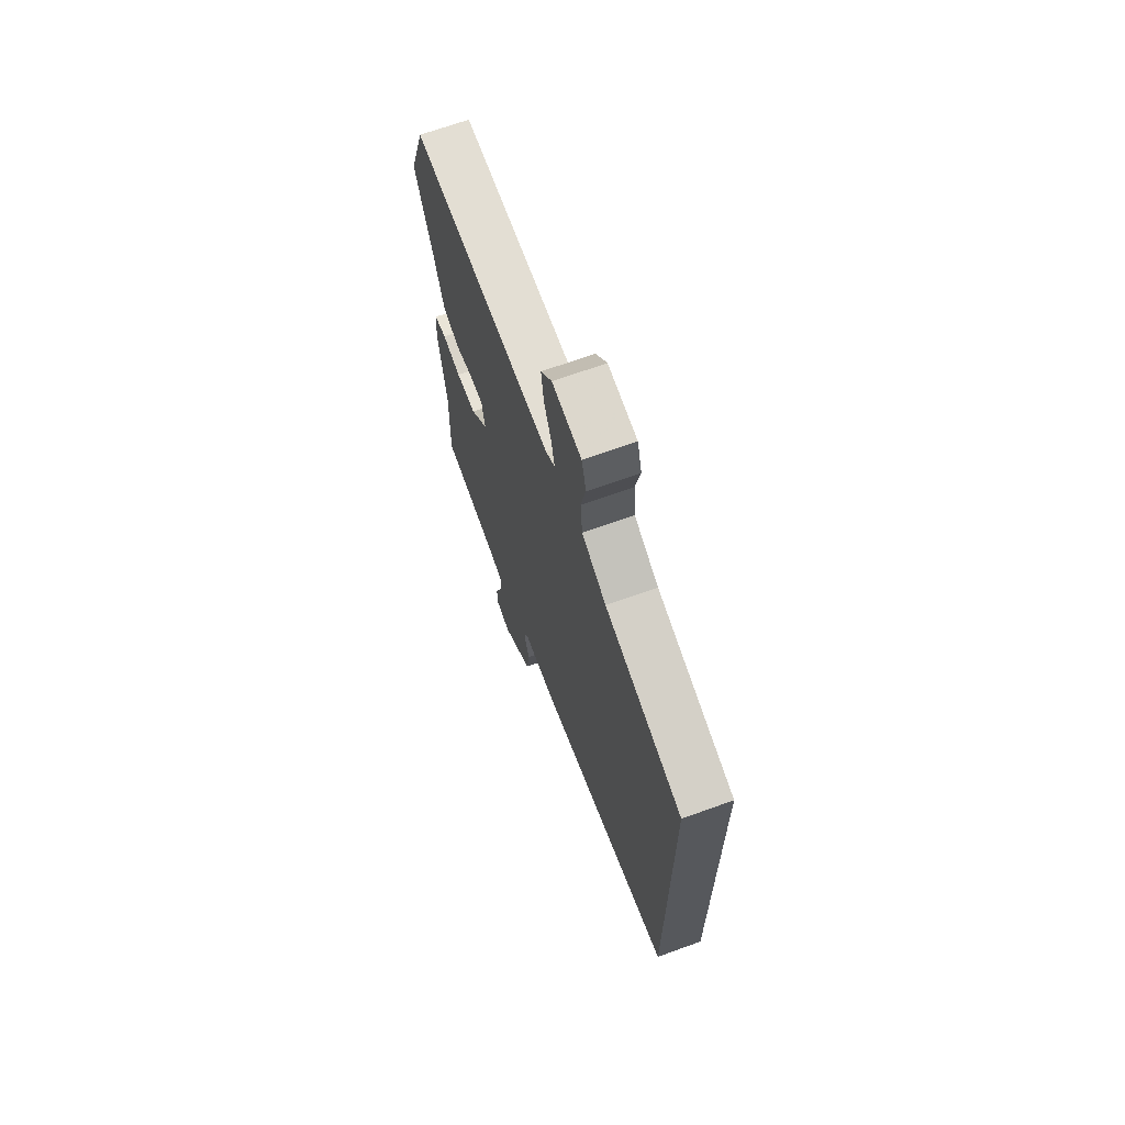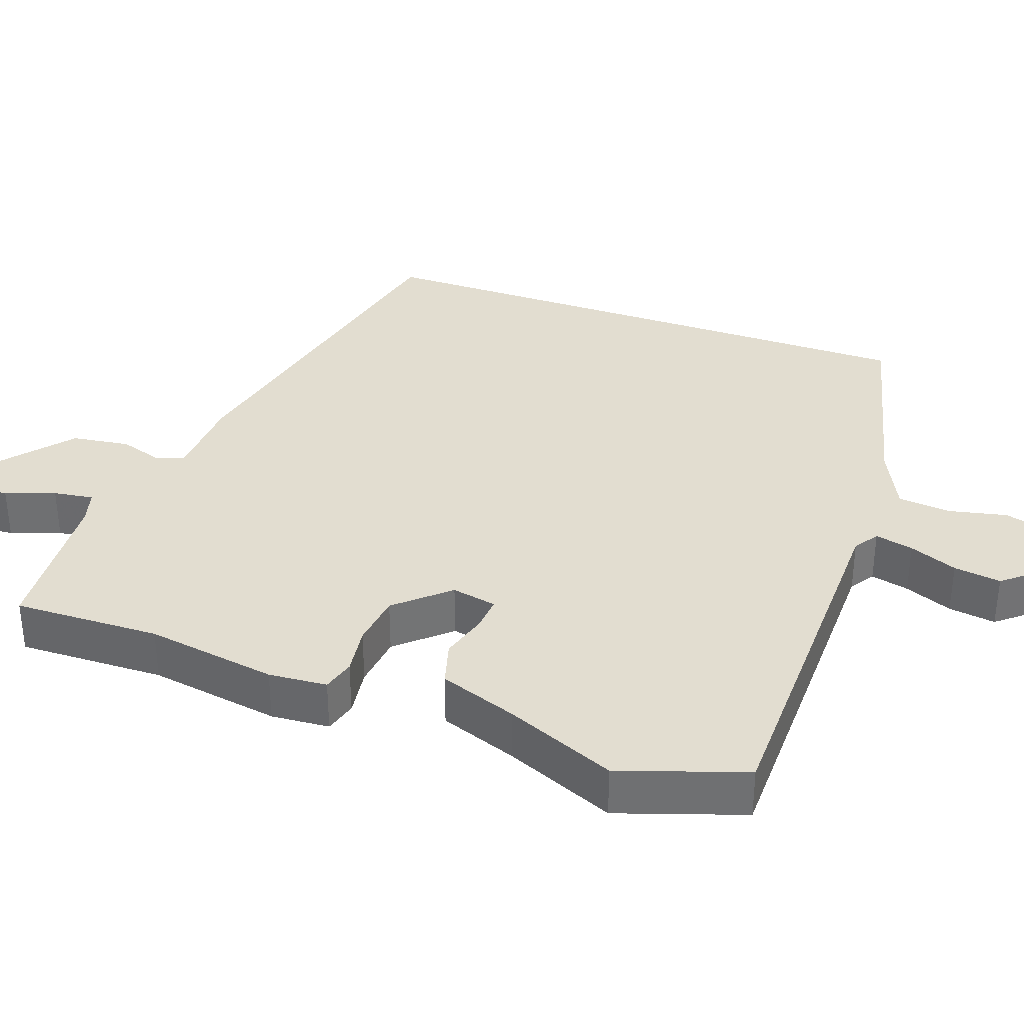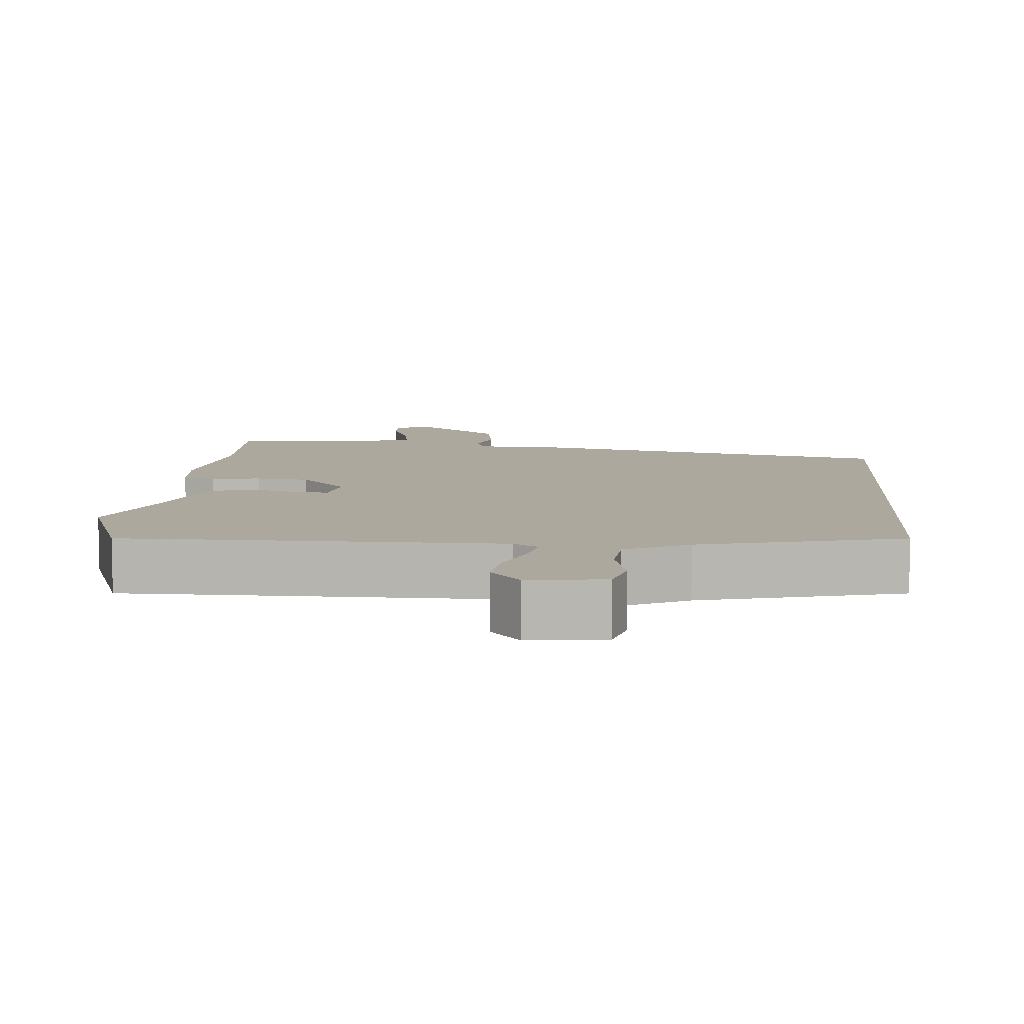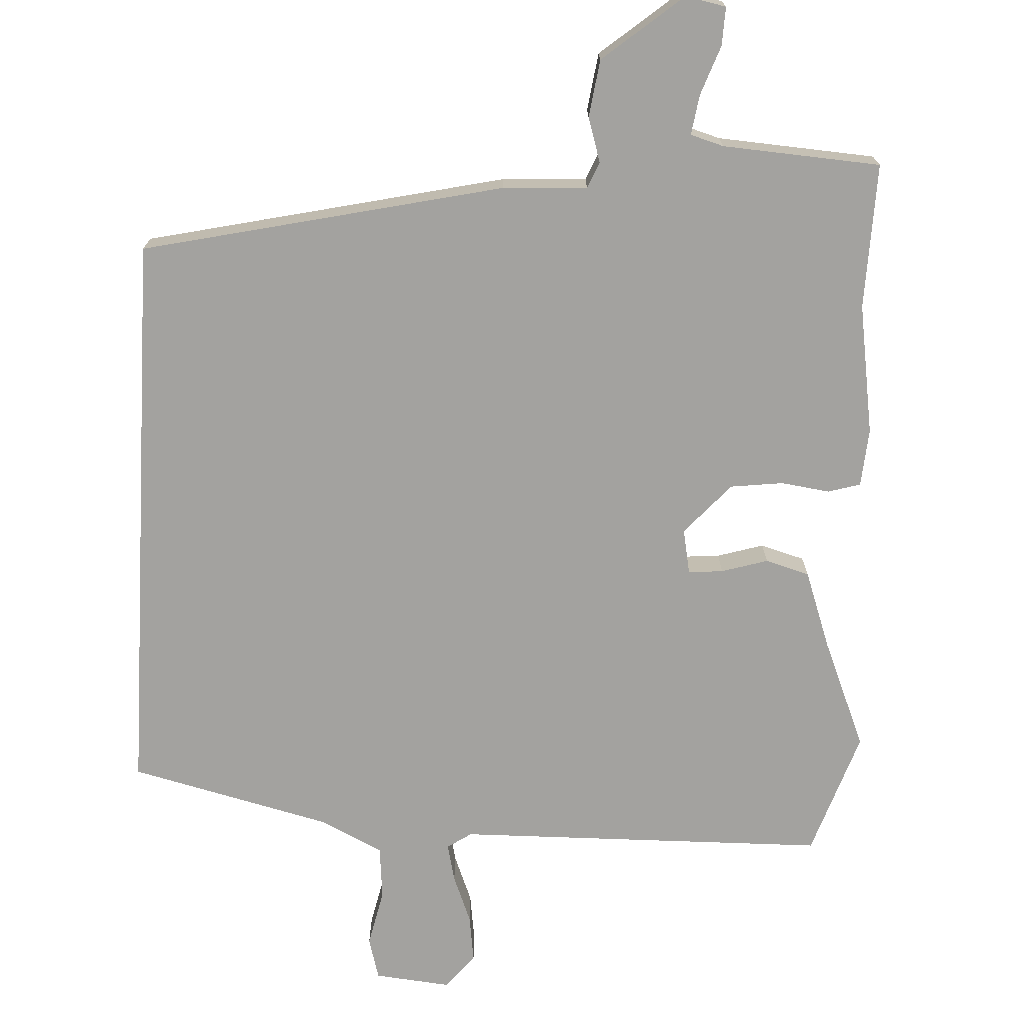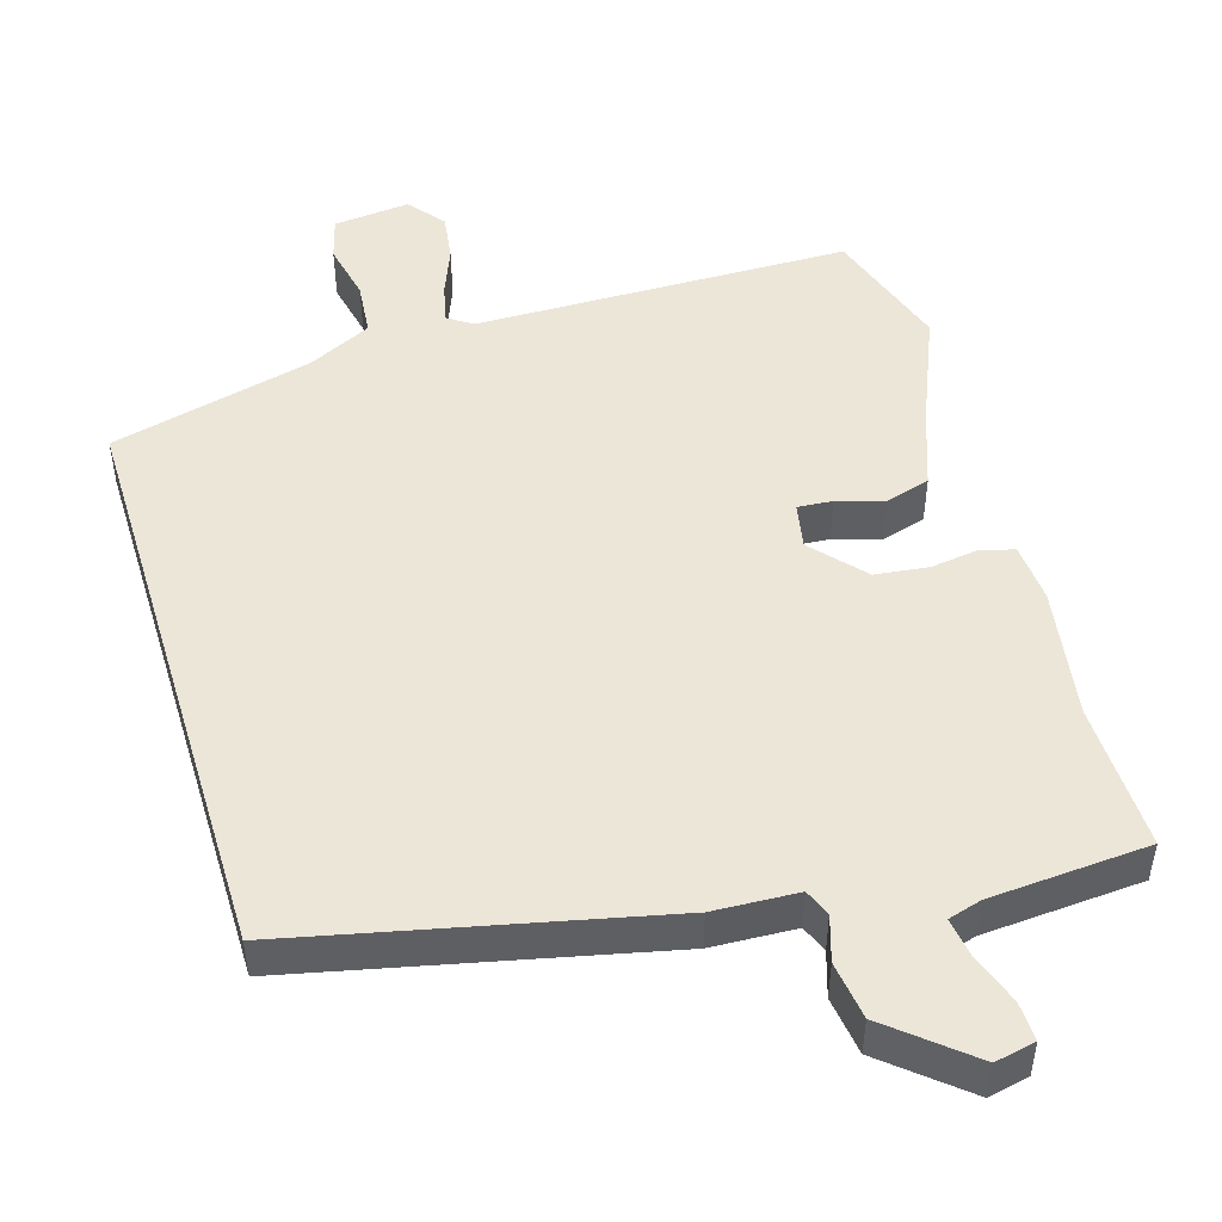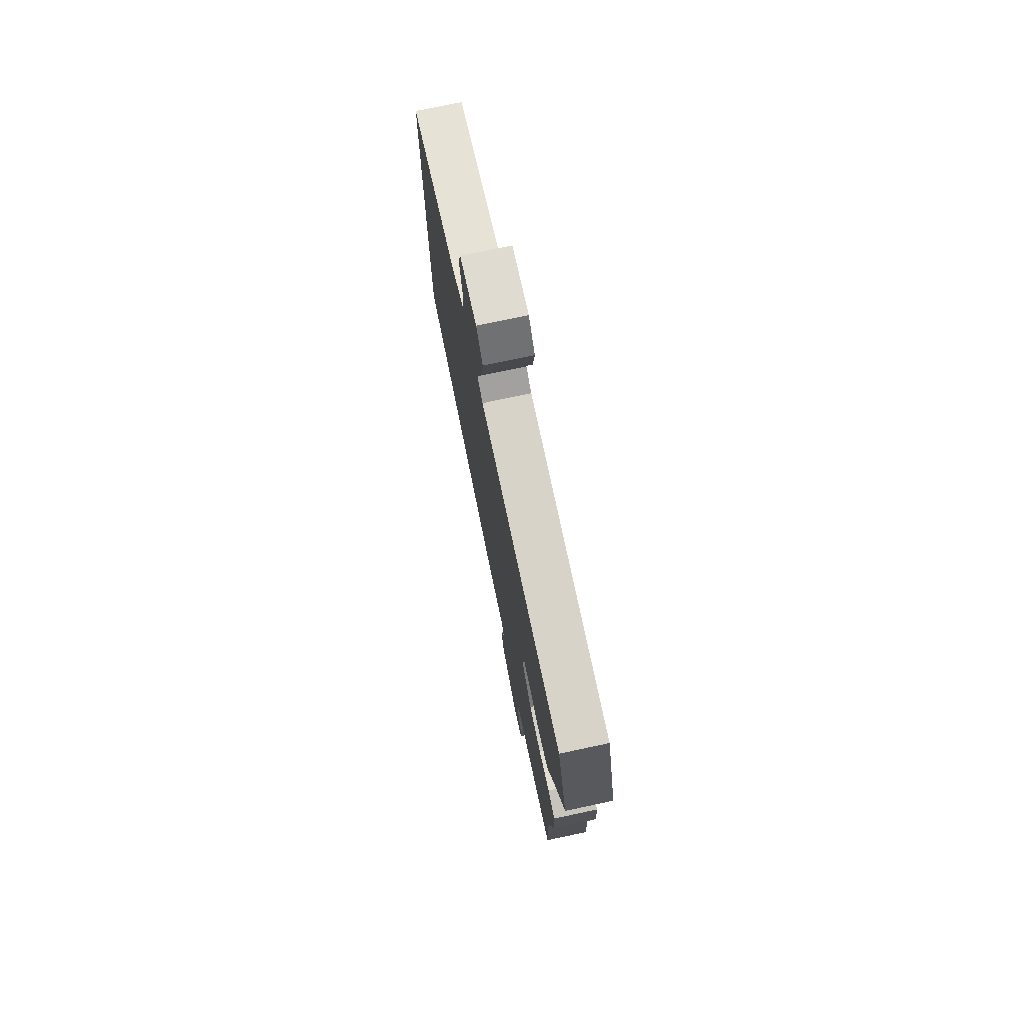
<metadata>
{"format":"obj","ext":"obj","renderer":"f3d","projection":"perspective","resolution":1024,"background":"white","views":[{"elev":68.2,"azim":70.1,"up":"+Z"},{"elev":35.1,"azim":-70.5,"up":"+Y"},{"elev":8.6,"azim":3.8,"up":"+Y"},{"elev":-72.5,"azim":176.9,"up":"+Y"},{"elev":49.3,"azim":163.0,"up":"+Y"},{"elev":75.0,"azim":-102.0,"up":"+Z"}]}
</metadata>
<code>
v -0.5 0.07 -0.51
v -0.495 0.07 -0.312
v -0.523 0.07 -0.135
v -0.517 0.07 -0.056
v -0.473 0.07 -0.043
v -0.407 0.07 -0.052
v -0.335 0.07 -0.043
v -0.273 0.07 0.027
v -0.285 0.07 0.088
v -0.332 0.07 0.084
v -0.395 0.07 0.065
v -0.455 0.07 0.082
v -0.493 0.07 0.188
v -0.555 0.07 0.336
v -0.498 0.07 0.506
v 0.007 0.07 0.515
v 0.04 0.07 0.537
v 0.028 0.07 0.589
v 0.002 0.07 0.654
v -0.007 0.07 0.718
v 0.032 0.07 0.766
v 0.135 0.07 0.756
v 0.151 0.07 0.699
v 0.134 0.07 0.621
v 0.141 0.07 0.548
v 0.227 0.07 0.507
v 0.5 0.07 0.441
v 0.5 0.07 -0.34
v 0.01 0.07 -0.451
v -0.104 0.07 -0.457
v -0.119 0.07 -0.493
v -0.1 0.07 -0.553
v -0.111 0.07 -0.631
v -0.219 0.07 -0.721
v -0.274 0.07 -0.71
v -0.272 0.07 -0.658
v -0.248 0.07 -0.591
v -0.24 0.07 -0.537
v -0.285 0.07 -0.524
v -0.5 0 -0.51
v -0.495 0 -0.312
v -0.523 0 -0.135
v -0.517 0 -0.056
v -0.473 0 -0.043
v -0.407 0 -0.052
v -0.335 0 -0.043
v -0.273 0 0.027
v -0.285 0 0.088
v -0.332 0 0.084
v -0.395 0 0.065
v -0.455 0 0.082
v -0.493 0 0.188
v -0.555 0 0.336
v -0.498 0 0.506
v 0.007 0 0.515
v 0.04 0 0.537
v 0.028 0 0.589
v 0.002 0 0.654
v -0.007 0 0.718
v 0.032 0 0.766
v 0.135 0 0.756
v 0.151 0 0.699
v 0.134 0 0.621
v 0.141 0 0.548
v 0.227 0 0.507
v 0.5 0 0.441
v 0.5 0 -0.34
v 0.01 0 -0.451
v -0.104 0 -0.457
v -0.119 0 -0.493
v -0.1 0 -0.553
v -0.111 0 -0.631
v -0.219 0 -0.721
v -0.274 0 -0.71
v -0.272 0 -0.658
v -0.248 0 -0.591
v -0.24 0 -0.537
v -0.285 0 -0.524
f 34 35 36 37
f 34 37 38
f 31 32 33 34
f 30 31 34 38
f 27 28 29 30
f 26 27 30 38
f 25 26 38 39
f 21 22 23 24
f 18 19 20 21
f 17 18 21 24
f 13 14 15 16
f 11 12 13 16
f 10 11 16 17
f 9 10 17 24
f 3 4 5 6
f 2 3 6 7
f 1 2 7 8
f 25 39 1 8
f 8 9 24 25
f 76 75 74 73
f 77 76 73
f 73 72 71 70
f 77 73 70 69
f 69 68 67 66
f 77 69 66 65
f 78 77 65 64
f 63 62 61 60
f 60 59 58 57
f 63 60 57 56
f 55 54 53 52
f 55 52 51 50
f 56 55 50 49
f 63 56 49 48
f 45 44 43 42
f 46 45 42 41
f 47 46 41 40
f 47 40 78 64
f 64 63 48 47
f 1 40 41 2
f 2 41 42 3
f 3 42 43 4
f 4 43 44 5
f 5 44 45 6
f 6 45 46 7
f 7 46 47 8
f 8 47 48 9
f 9 48 49 10
f 10 49 50 11
f 11 50 51 12
f 12 51 52 13
f 13 52 53 14
f 14 53 54 15
f 15 54 55 16
f 16 55 56 17
f 17 56 57 18
f 18 57 58 19
f 19 58 59 20
f 20 59 60 21
f 21 60 61 22
f 22 61 62 23
f 23 62 63 24
f 24 63 64 25
f 25 64 65 26
f 26 65 66 27
f 27 66 67 28
f 28 67 68 29
f 29 68 69 30
f 30 69 70 31
f 31 70 71 32
f 32 71 72 33
f 33 72 73 34
f 34 73 74 35
f 35 74 75 36
f 36 75 76 37
f 37 76 77 38
f 38 77 78 39
f 39 78 40 1

</code>
